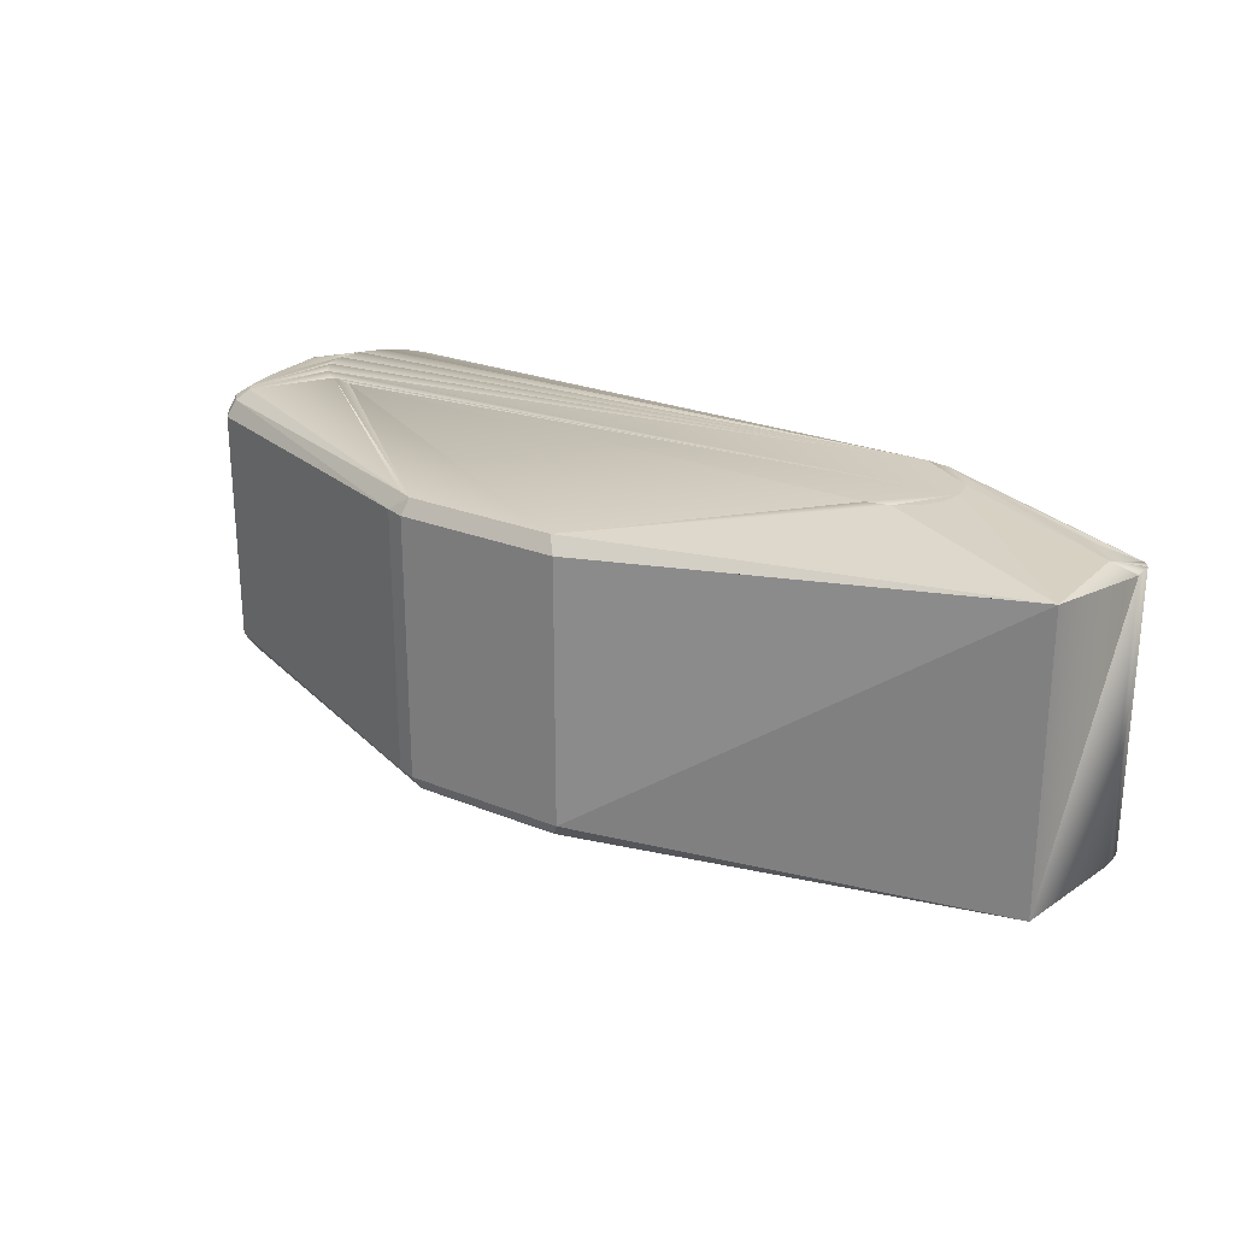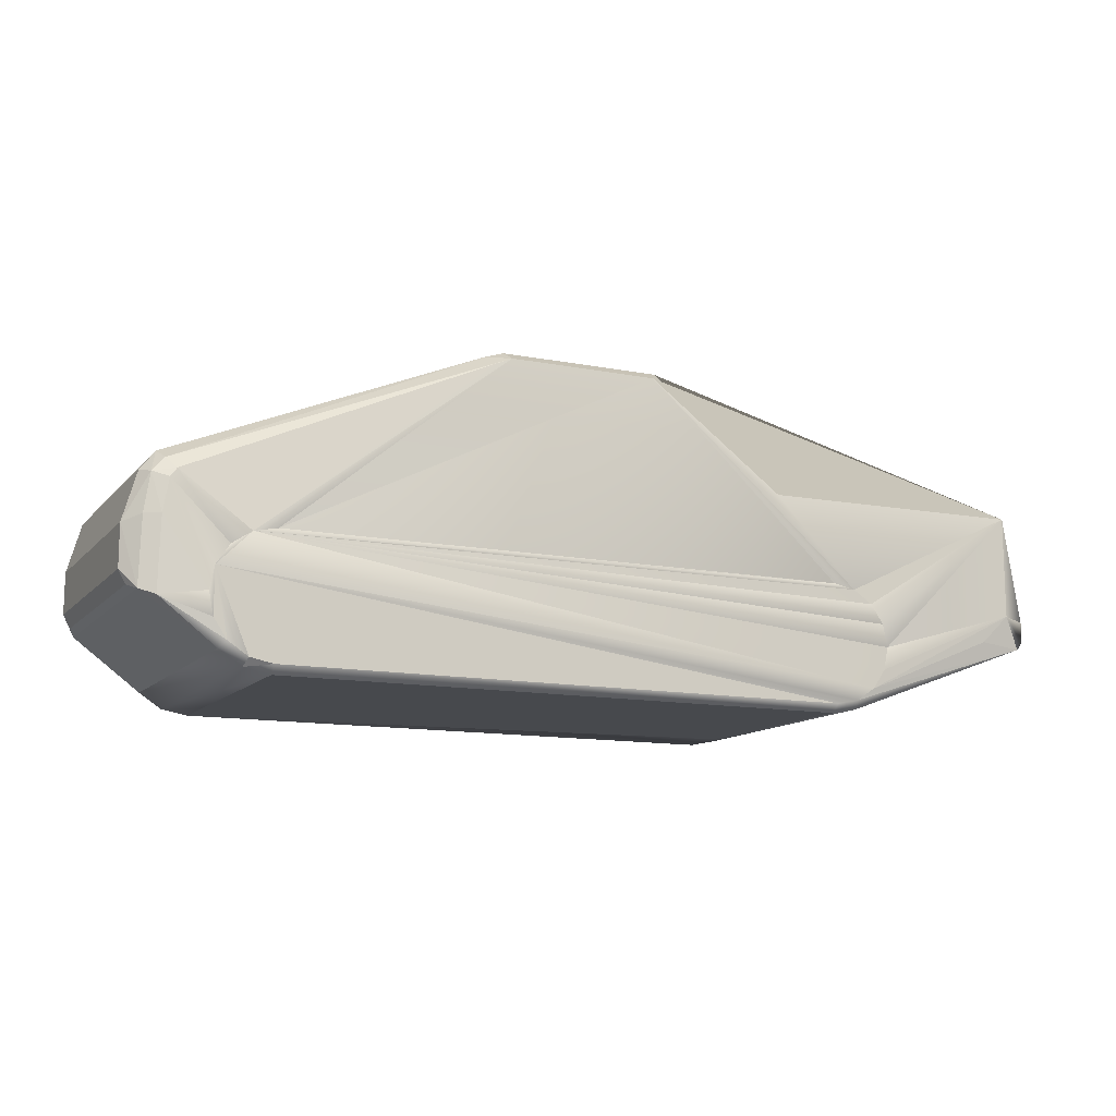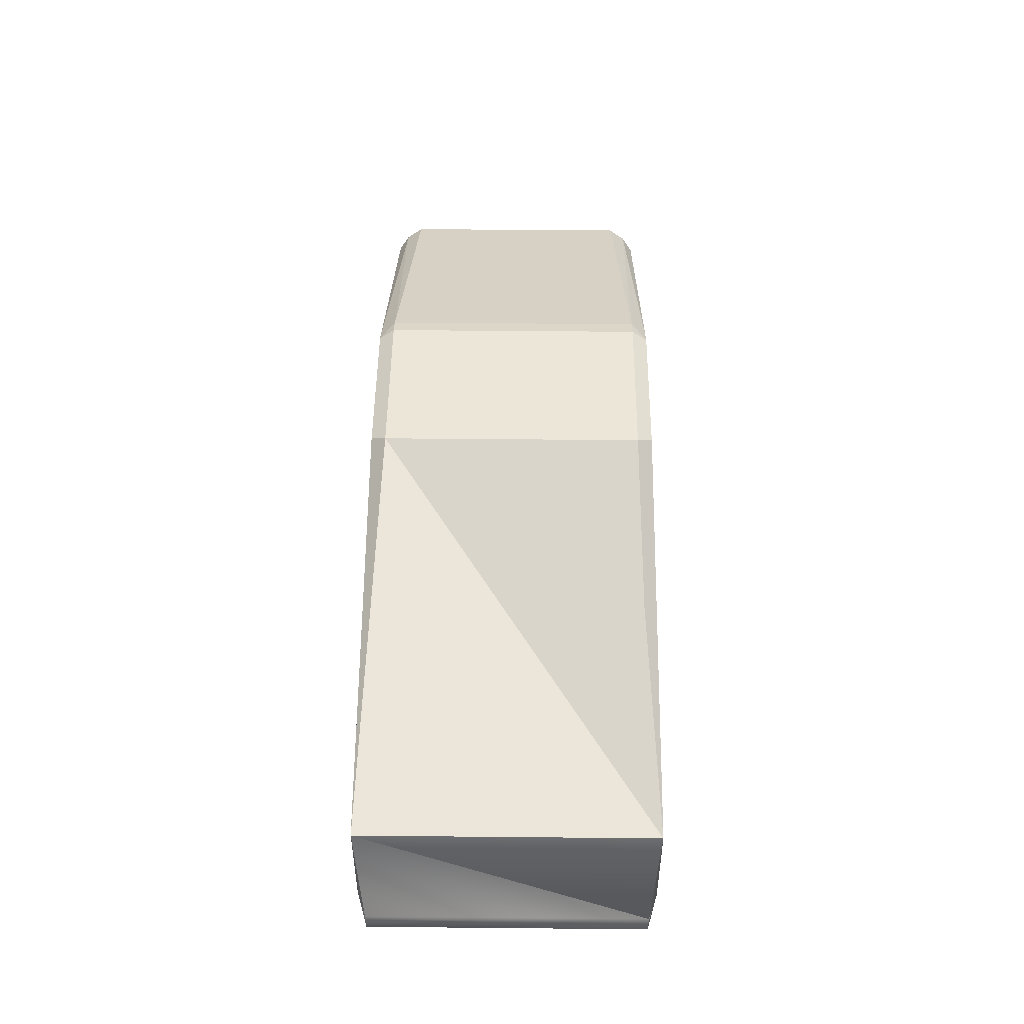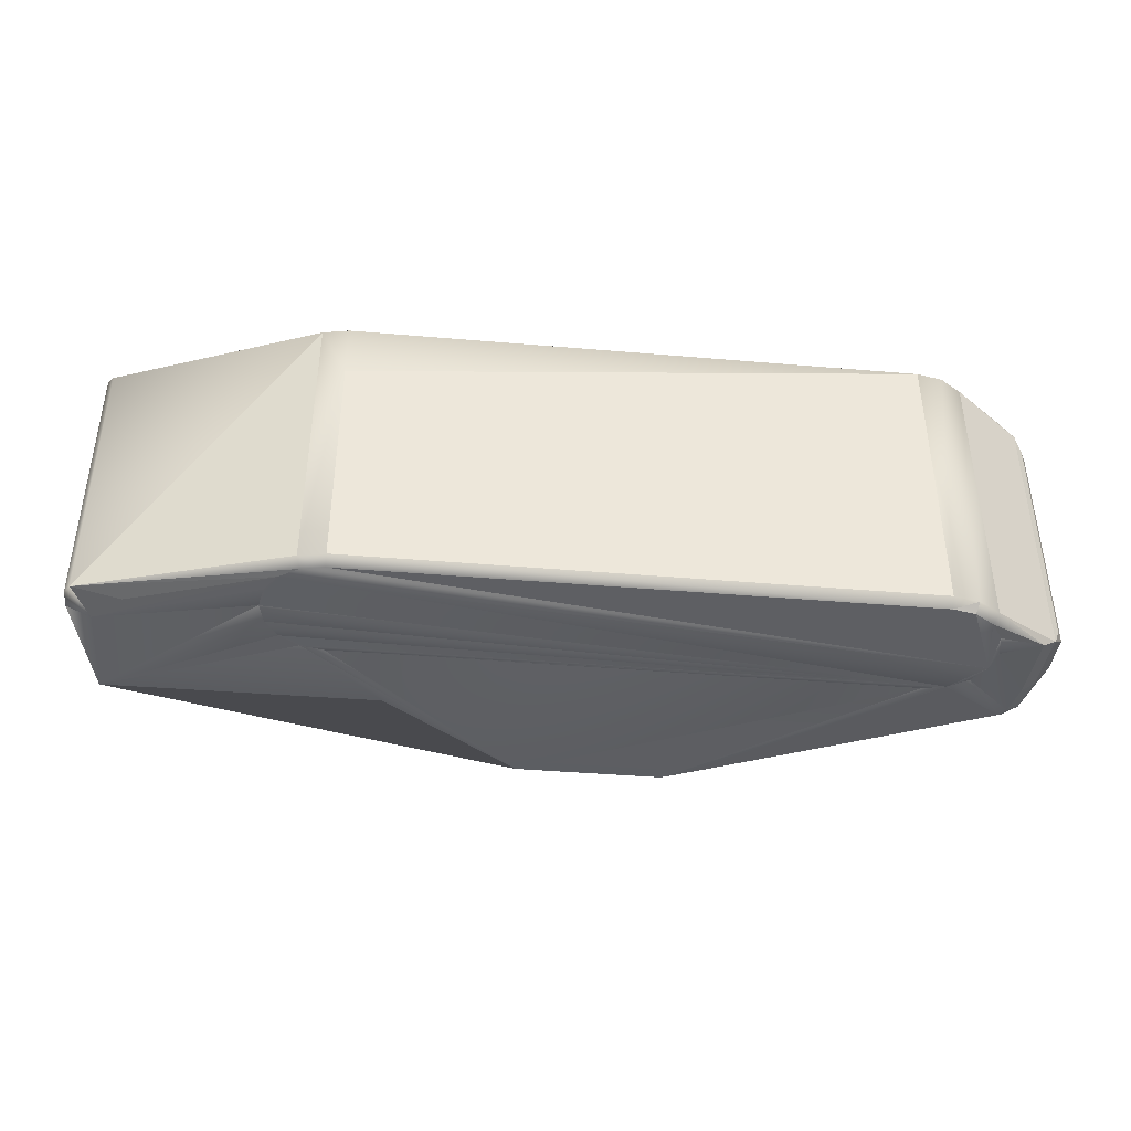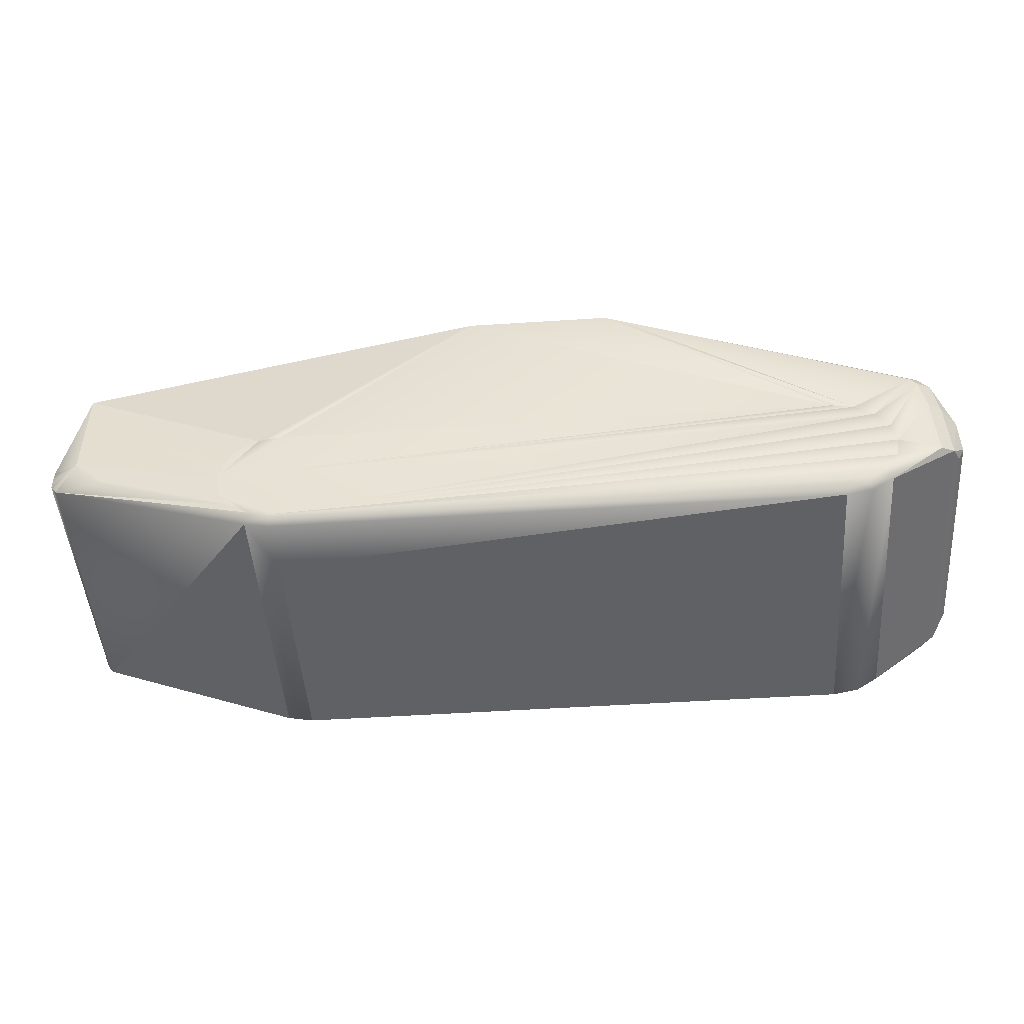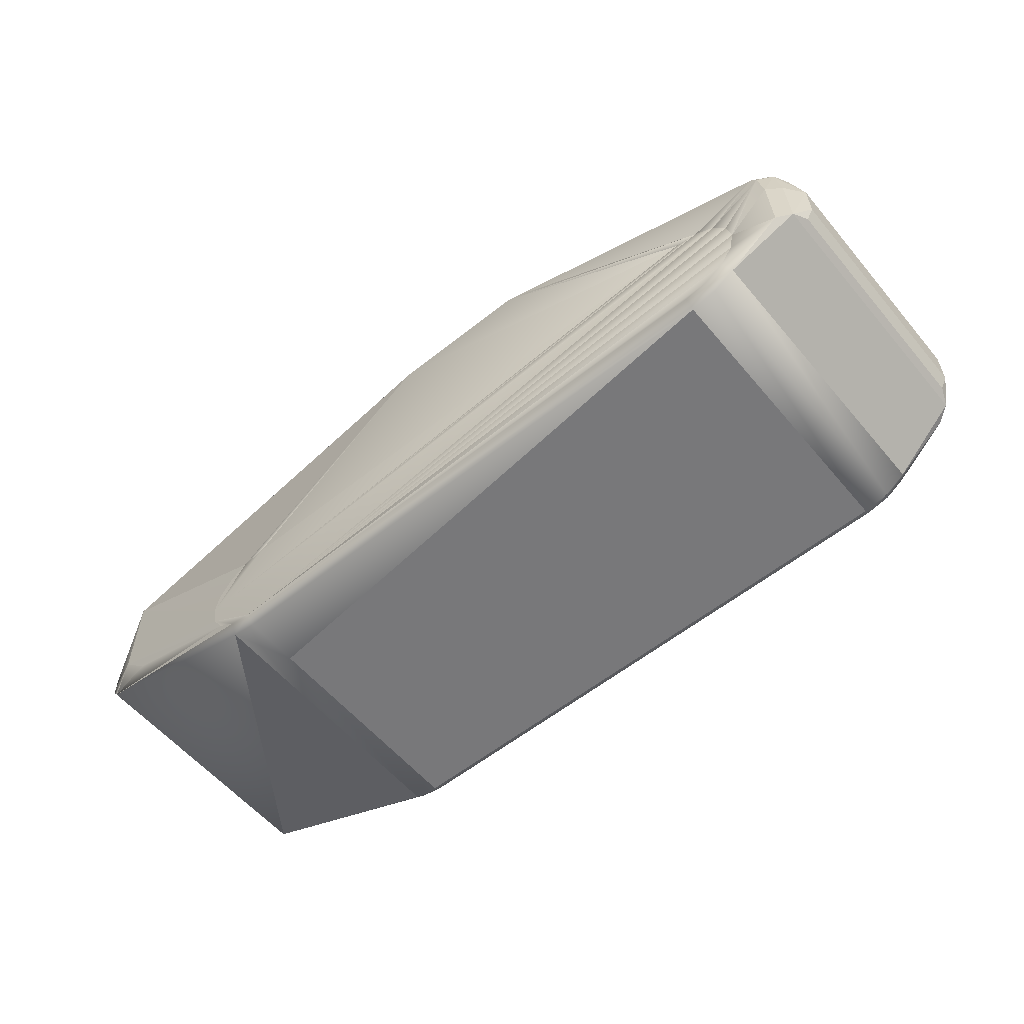
<metadata>
{"format":"obj","ext":"obj","renderer":"f3d","projection":"perspective","resolution":1024,"background":"white","views":[{"elev":24.7,"azim":-146.4,"up":"+Z"},{"elev":-12.2,"azim":155.2,"up":"+Y"},{"elev":48.7,"azim":-89.4,"up":"+Y"},{"elev":-40.5,"azim":-5.9,"up":"+Z"},{"elev":-48.0,"azim":4.2,"up":"+Y"},{"elev":-57.5,"azim":39.6,"up":"+Y"}]}
</metadata>
<code>
o Truck
v -3.484 0.9551 1.275
v -3.484 0.239 1.275
v 2.669 -0.1034 1.275
v 2.669 0.8127 1.095
v -3.484 0.9551 -0.7253
v -3.484 0.239 -0.7253
v 2.669 -0.1034 -0.7253
v 2.669 0.8127 -0.5458
v -3.274 0.03814 1.275
v -3.274 0.03814 -0.7253
v 2.769 0.683 -0.5458
v 2.769 -0.06427 -0.6566
v 2.769 0.683 1.095
v 2.769 -0.06427 1.206
v 2.864 0.06482 1.095
v 2.864 0.3508 1.095
v 2.864 0.06482 -0.5458
v 2.864 0.3508 -0.5458
v 2.635 0.7508 1.206
v 2.717 0.6569 1.206
v 2.635 0.7508 -0.6566
v 2.717 0.6569 -0.6566
v 2.574 0.6754 1.275
v 2.618 0.6178 1.275
v 2.574 0.6754 -0.7253
v 2.618 0.6178 -0.7253
v 2.756 0.3929 1.206
v 2.756 0.3929 -0.6566
v 2.656 0.3929 1.275
v 2.656 0.3929 -0.7253
v 2.816 -0.02667 1.095
v 2.816 -0.02667 -0.5458
v 0.4189 1.717 1.17
v 0.5501 1.673 1.17
v -0.7011 1.717 1.17
v -0.6392 1.653 1.275
v 0.396 1.653 1.275
v 0.5012 1.607 1.275
v 0.5012 1.607 -0.7253
v 0.396 1.653 -0.7253
v -0.6392 1.653 -0.7253
v -0.7011 1.717 -0.6211
v 0.5501 1.673 -0.6211
v 0.4189 1.717 -0.6211
v -3.652 0.2133 -0.6679
v -3.652 0.2133 1.217
v -3.65 0.06767 1.217
v -3.65 0.06767 -0.6679
v -3.61 0.0134 1.217
v -3.61 0.0134 -0.6679
v -2.174 -0.5083 -0.7294
v -1.993 -0.5443 -0.7294
v -2.286 0.2226 -0.7906
v -2.152 0.3126 -0.7906
v -1.993 0.3442 -0.7906
v -1.993 -0.4865 -0.7906
v -2.152 -0.4549 -0.7906
v -2.286 -0.3649 -0.7906
v -2.376 -0.2301 -0.7906
v -2.408 -0.07115 -0.7906
v -2.376 0.0878 -0.7906
v -1.993 -0.5443 0.8852
v -2.174 -0.5083 1.279
v -1.993 -0.5443 1.279
v -2.286 0.2226 1.34
v -2.152 0.3126 1.34
v -1.993 0.3442 1.34
v -1.993 -0.4865 1.34
v -2.152 -0.4549 1.34
v -2.286 -0.3649 1.34
v -2.376 -0.2301 1.34
v -2.408 -0.07115 1.34
v -2.376 0.0878 1.34
v -2.269 -0.1856 1.34
v -2.107 -0.3474 1.34
v 1.957 -0.5394 -0.7294
v 2.138 -0.5034 -0.7294
v 2.291 -0.4008 -0.7294
v 1.957 0.3492 -0.7906
v 2.116 0.3176 -0.7906
v 2.251 0.2275 -0.7906
v 2.341 0.09277 -0.7906
v 2.372 -0.06618 -0.7906
v 2.341 -0.2251 -0.7906
v 2.251 -0.3599 -0.7906
v 2.116 -0.4499 -0.7906
v 1.957 -0.4815 -0.7906
v 1.957 -0.5394 1.279
v 2.138 -0.5034 1.279
v 2.291 -0.4008 1.279
v 1.957 0.3492 1.34
v 2.116 0.3176 1.34
v 2.251 0.2275 1.34
v 2.341 0.09277 1.34
v 2.372 -0.06618 1.34
v 2.341 -0.2251 1.34
v 2.251 -0.3599 1.34
v 2.116 -0.4499 1.34
v 1.957 -0.4815 1.34
v -1.6 0.9437 1.275
v -1.631 0.9756 0.3268
v -1.6 0.9437 -0.7253
v -1.631 0.9756 1.223
v -1.631 0.9756 -0.6732
f 14 29 3
f 30 12 7
f 17 31 32
f 14 27 29
f 12 30 28
f 34 44 33
f 45 47 46
f 48 49 47
f 17 15 31
f 34 43 44
f 45 48 47
f 48 50 49
f 51 56 52
f 51 57 56
f 63 64 68
f 72 71 74
f 63 62 64
f 63 68 69
f 78 86 85
f 78 77 86
f 37 34 33
f 44 42 35
f 44 35 33
f 35 36 37
f 35 37 33
f 91 92 37
f 92 38 37
f 38 19 37
f 19 34 37
f 36 91 37
f 19 4 34
f 4 8 43
f 4 43 34
f 43 40 44
f 40 41 42
f 40 42 44
f 42 104 5 1 101
f 42 101 1 103 35
f 1 100 36 35 103
f 36 67 91
f 67 72 91
f 72 92 91
f 72 93 92
f 93 23 92
f 23 38 92
f 23 19 38
f 23 20 19
f 20 4 19
f 1 66 36 100
f 66 67 36
f 8 21 43
f 21 40 43
f 20 13 4
f 13 11 8
f 13 8 4
f 21 39 40
f 39 80 40
f 80 79 40
f 79 41 40
f 41 102 5 104 42
f 5 45 46
f 5 46 1
f 46 2 1
f 2 72 1
f 72 73 1
f 73 65 1
f 65 66 1
f 66 72 67
f 66 65 72
f 65 73 72
f 2 71 72
f 71 70 69
f 71 69 68
f 71 68 75
f 71 75 74
f 74 93 72
f 94 24 93
f 24 23 93
f 74 75 93
f 75 68 93
f 68 94 93
f 24 20 23
f 24 29 20
f 29 27 20
f 27 16 20
f 16 13 20
f 11 22 8
f 22 21 8
f 22 25 21
f 25 39 21
f 16 18 11
f 16 11 13
f 25 80 39
f 25 81 80
f 81 82 80
f 82 58 80
f 58 59 80
f 59 60 80
f 60 61 80
f 61 53 80
f 53 54 80
f 54 55 80
f 55 79 80
f 55 41 79
f 55 54 41
f 54 5 102 41
f 54 53 5
f 53 61 5
f 61 60 5
f 60 6 5
f 6 45 5
f 47 2 46
f 47 49 2
f 49 9 2
f 9 70 2
f 70 71 2
f 68 95 94
f 95 24 94
f 95 29 24
f 64 88 68
f 88 99 68
f 99 98 68
f 98 97 68
f 97 96 68
f 96 95 68
f 95 3 29
f 14 16 27
f 15 17 18
f 15 18 16
f 14 15 16
f 18 22 11
f 28 30 22
f 30 26 22
f 26 25 22
f 18 28 22
f 26 81 25
f 26 82 81
f 26 83 82
f 83 84 82
f 84 85 82
f 85 86 82
f 86 87 82
f 87 56 82
f 56 57 82
f 57 58 82
f 50 10 58
f 10 6 58
f 6 59 58
f 57 50 58
f 6 60 59
f 50 48 6
f 48 45 6
f 10 50 6
f 63 69 49
f 69 70 49
f 70 9 49
f 50 51 63
f 50 63 49
f 96 3 95
f 51 52 62
f 51 62 63
f 62 88 64
f 76 77 89
f 76 89 88
f 89 99 88
f 62 52 76
f 62 76 88
f 89 98 99
f 89 90 98
f 90 97 98
f 90 3 97
f 3 96 97
f 90 14 3
f 12 32 31
f 12 31 14
f 31 15 14
f 90 78 12
f 90 12 14
f 17 12 18
f 12 28 18
f 7 83 30
f 83 26 30
f 7 84 83
f 7 85 84
f 7 78 85
f 77 87 86
f 77 76 87
f 76 52 87
f 52 56 87
f 51 50 57
f 77 78 90
f 77 90 89
f 17 32 12
f 78 7 12

</code>
